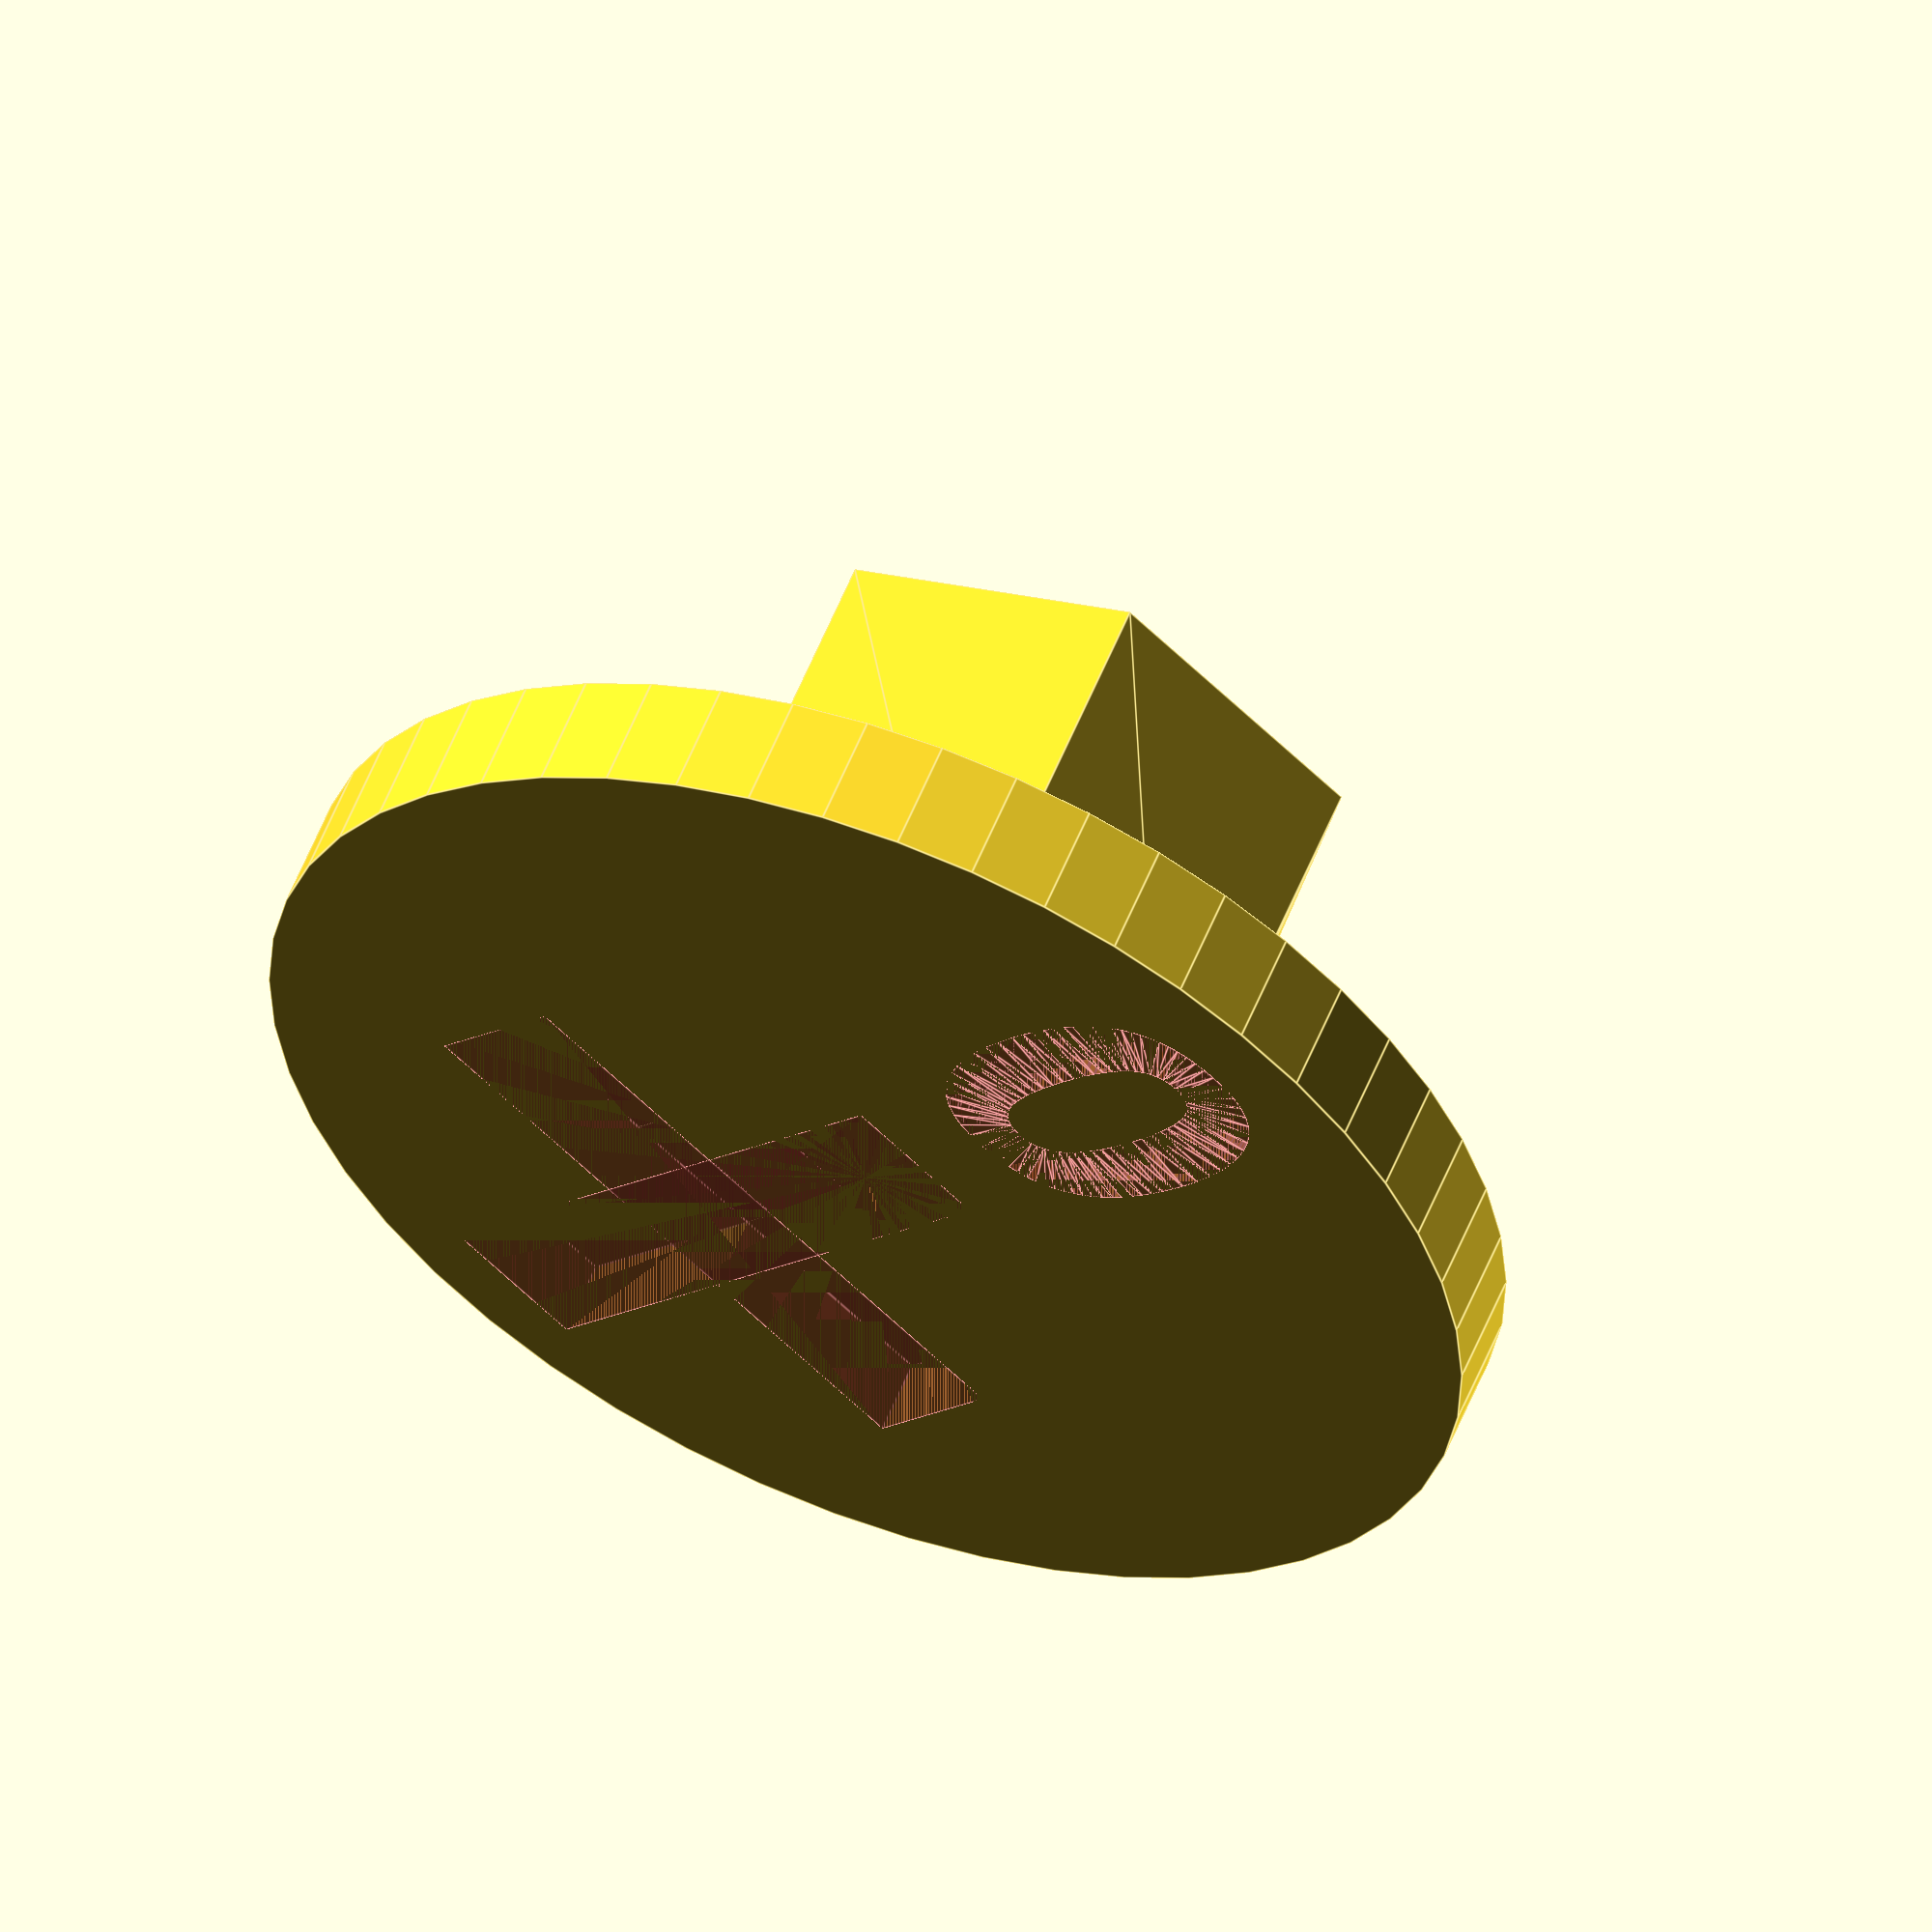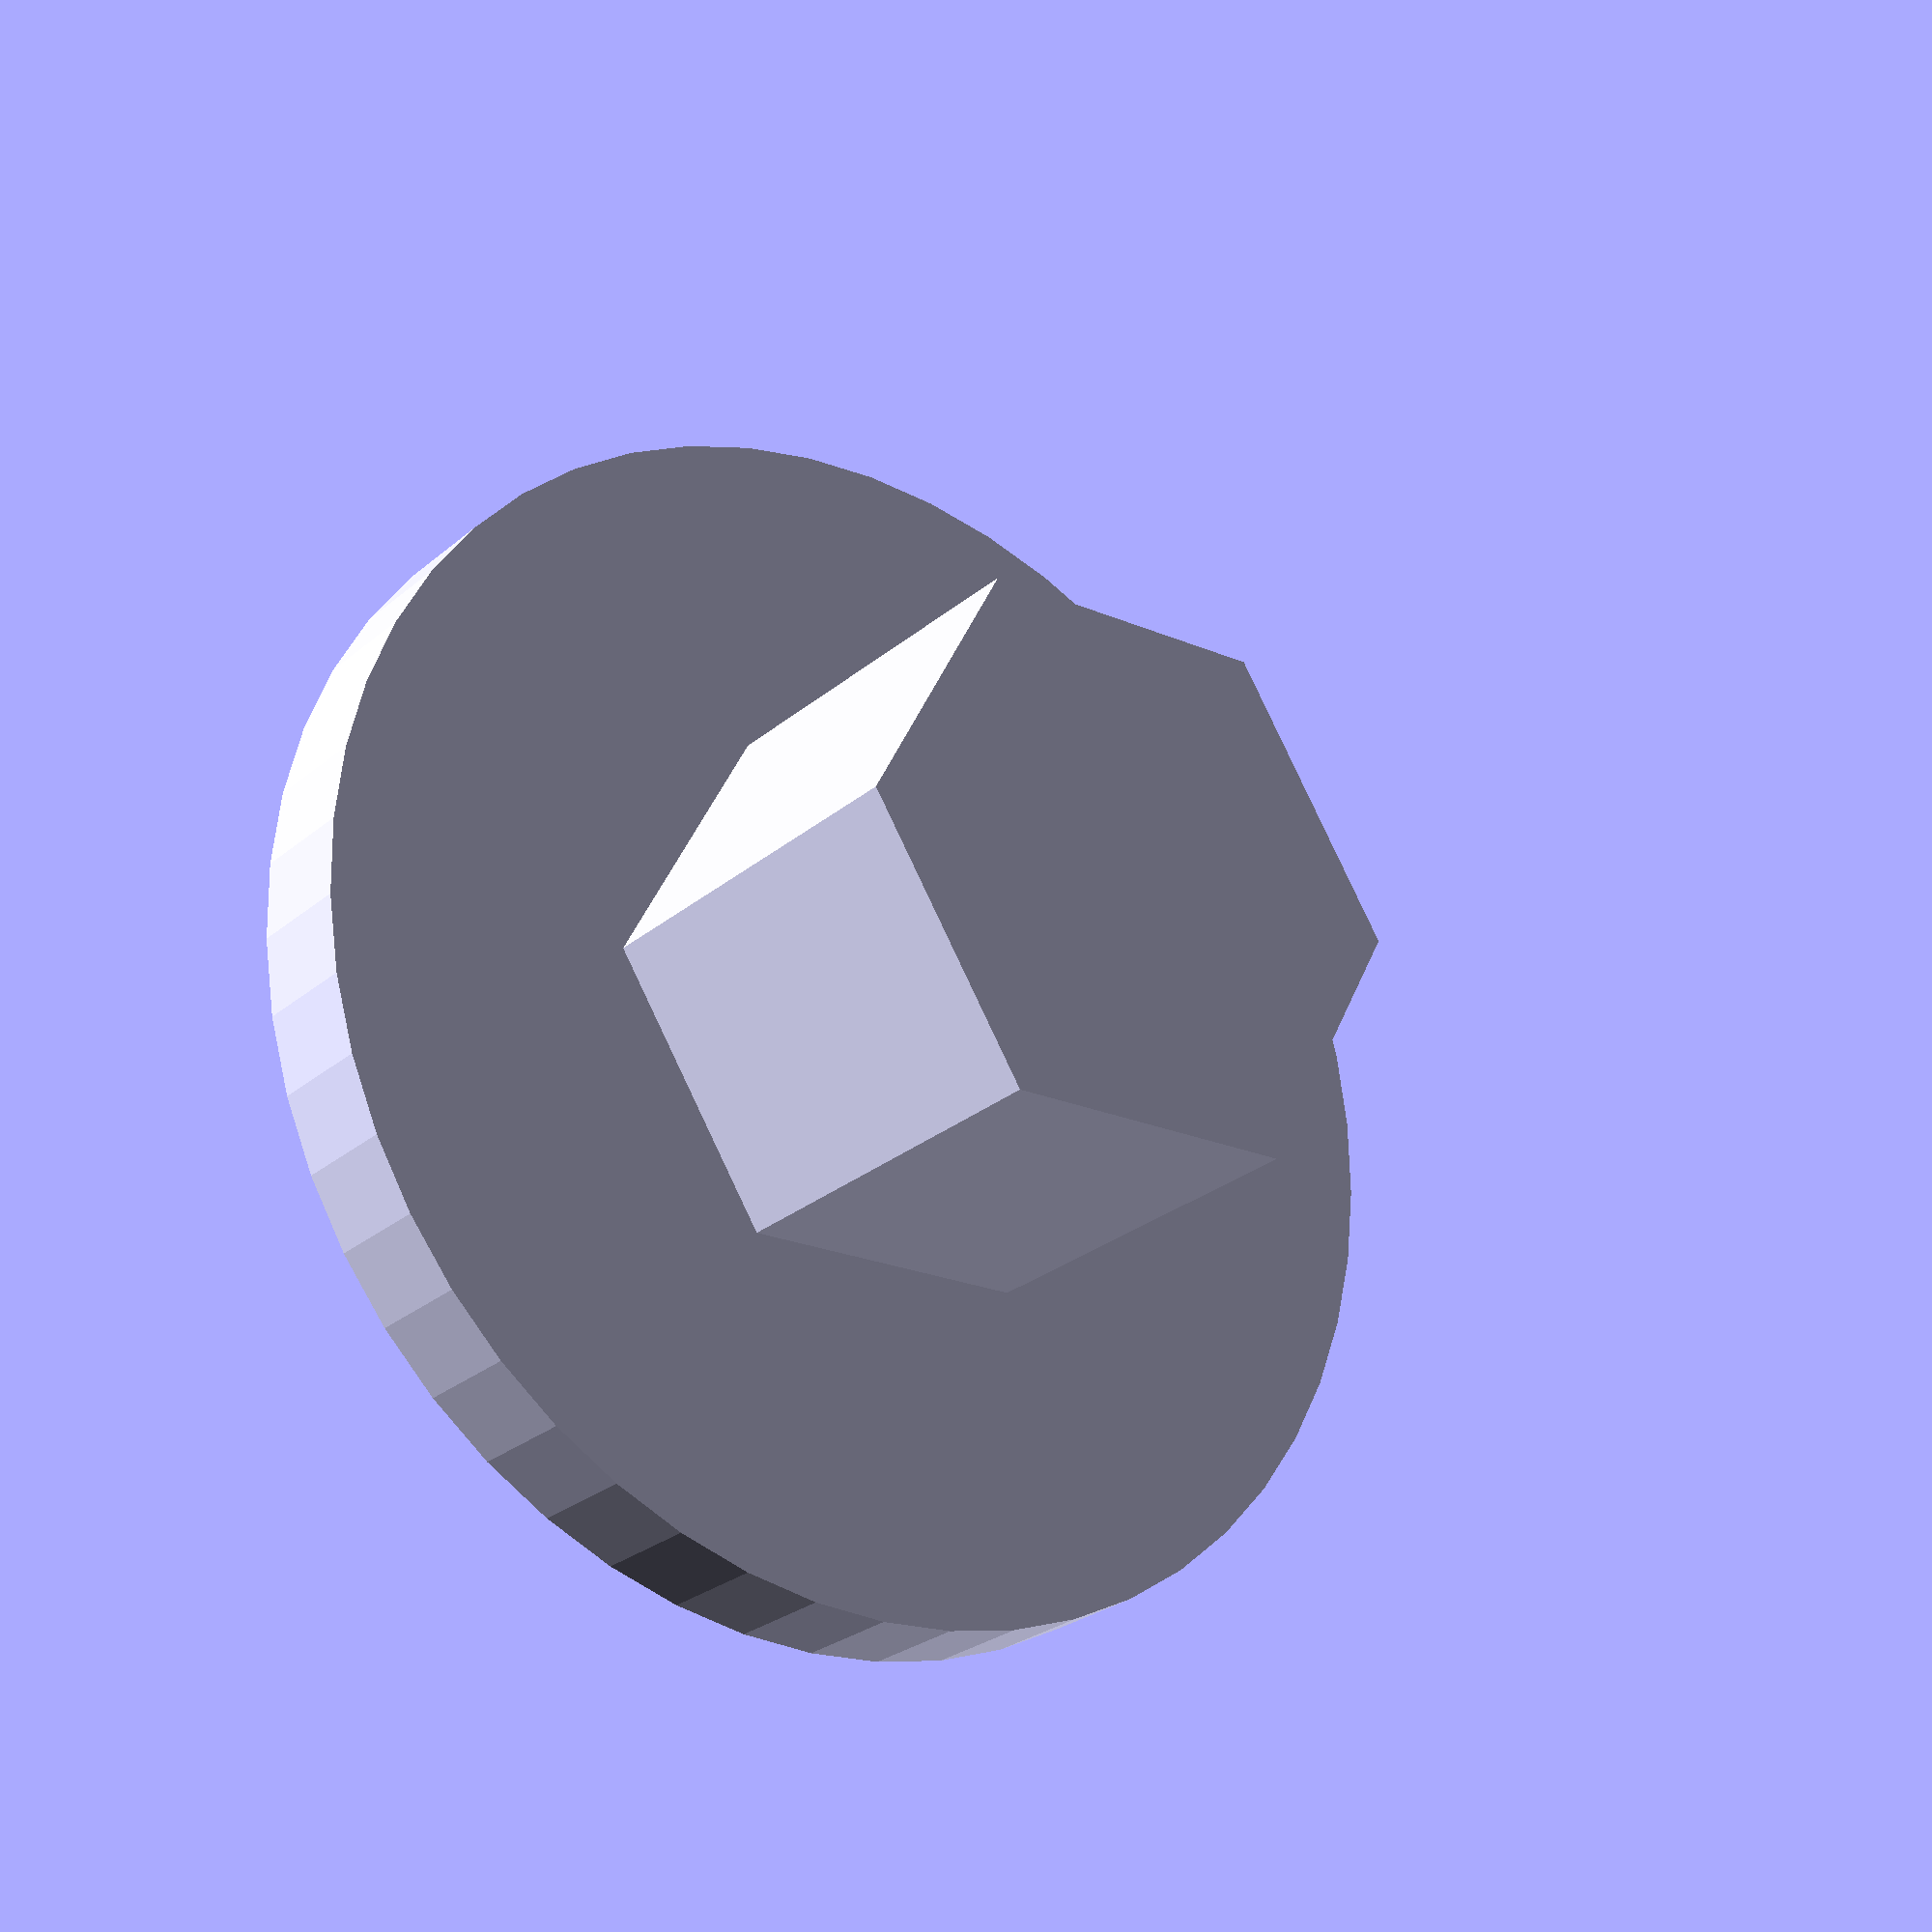
<openscad>
$fn = 50;


difference() {
	union() {
		translate(v = [0, 0, -0.7500000000]) {
			cylinder(h = 1.5000000000, r = 8.0000000000);
		}
		translate(v = [0, 0, -6]) {
			linear_extrude(height = 6) {
				polygon(points = [[3.8658550000, 0.0000000000], [1.9329275000, 3.3479286373], [-1.9329275000, 3.3479286373], [-3.8658550000, 0.0000000000], [-1.9329275000, -3.3479286373], [1.9329275000, -3.3479286373]]);
			}
		}
	}
	union() {
		#translate(v = [-4.0000000000, -4.0000000000, -0.2500000000]) {
			cube(size = [8, 2, 1]);
		}
		#translate(v = [-1.0000000000, -7.0000000000, -0.2500000000]) {
			cube(size = [2, 8, 1]);
		}
		#translate(v = [0, 4.5000000000, -0.2500000000]) {
			linear_extrude(height = 1) {
				text(font = "SegoiUI:Bold", halign = "center", size = 4.5000000000, text = "0", valign = "center");
			}
		}
	}
}
</openscad>
<views>
elev=302.7 azim=42.7 roll=21.8 proj=o view=edges
elev=26.2 azim=62.5 roll=142.8 proj=p view=solid
</views>
